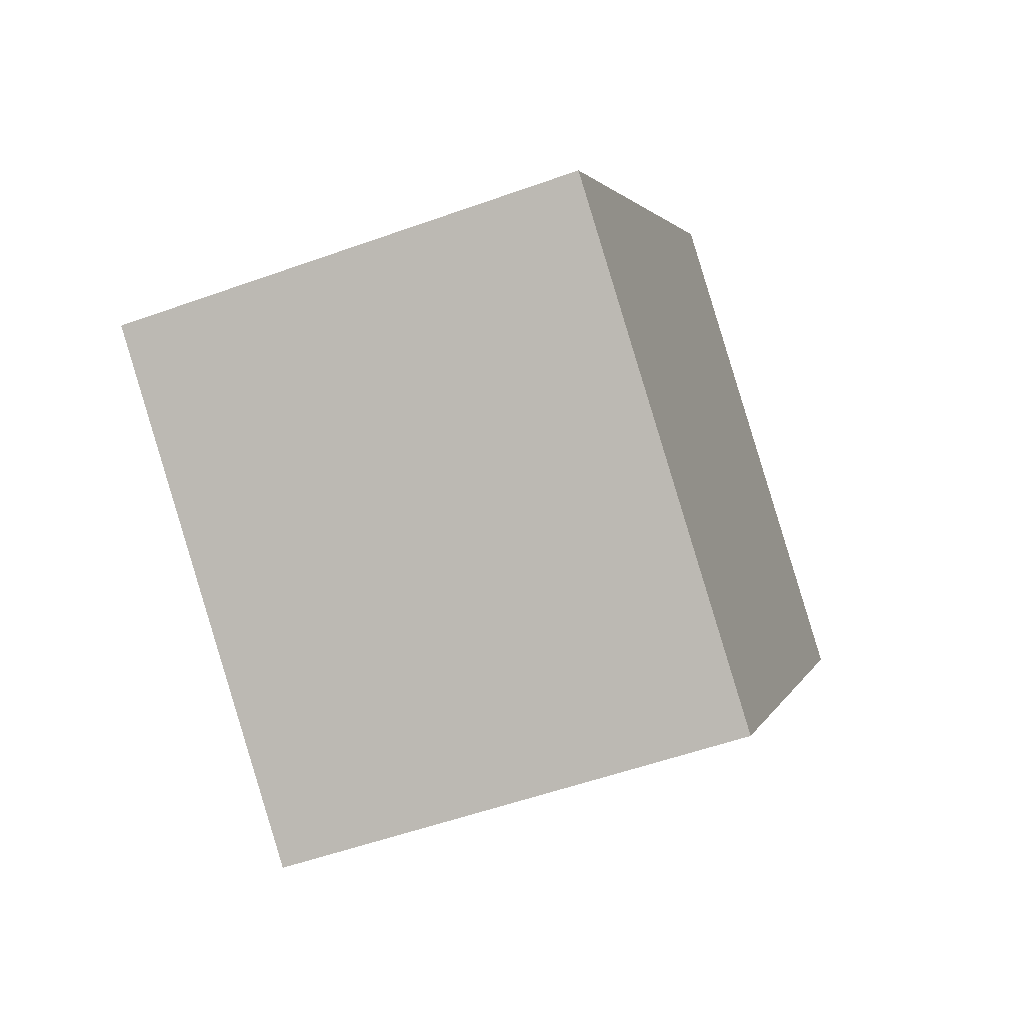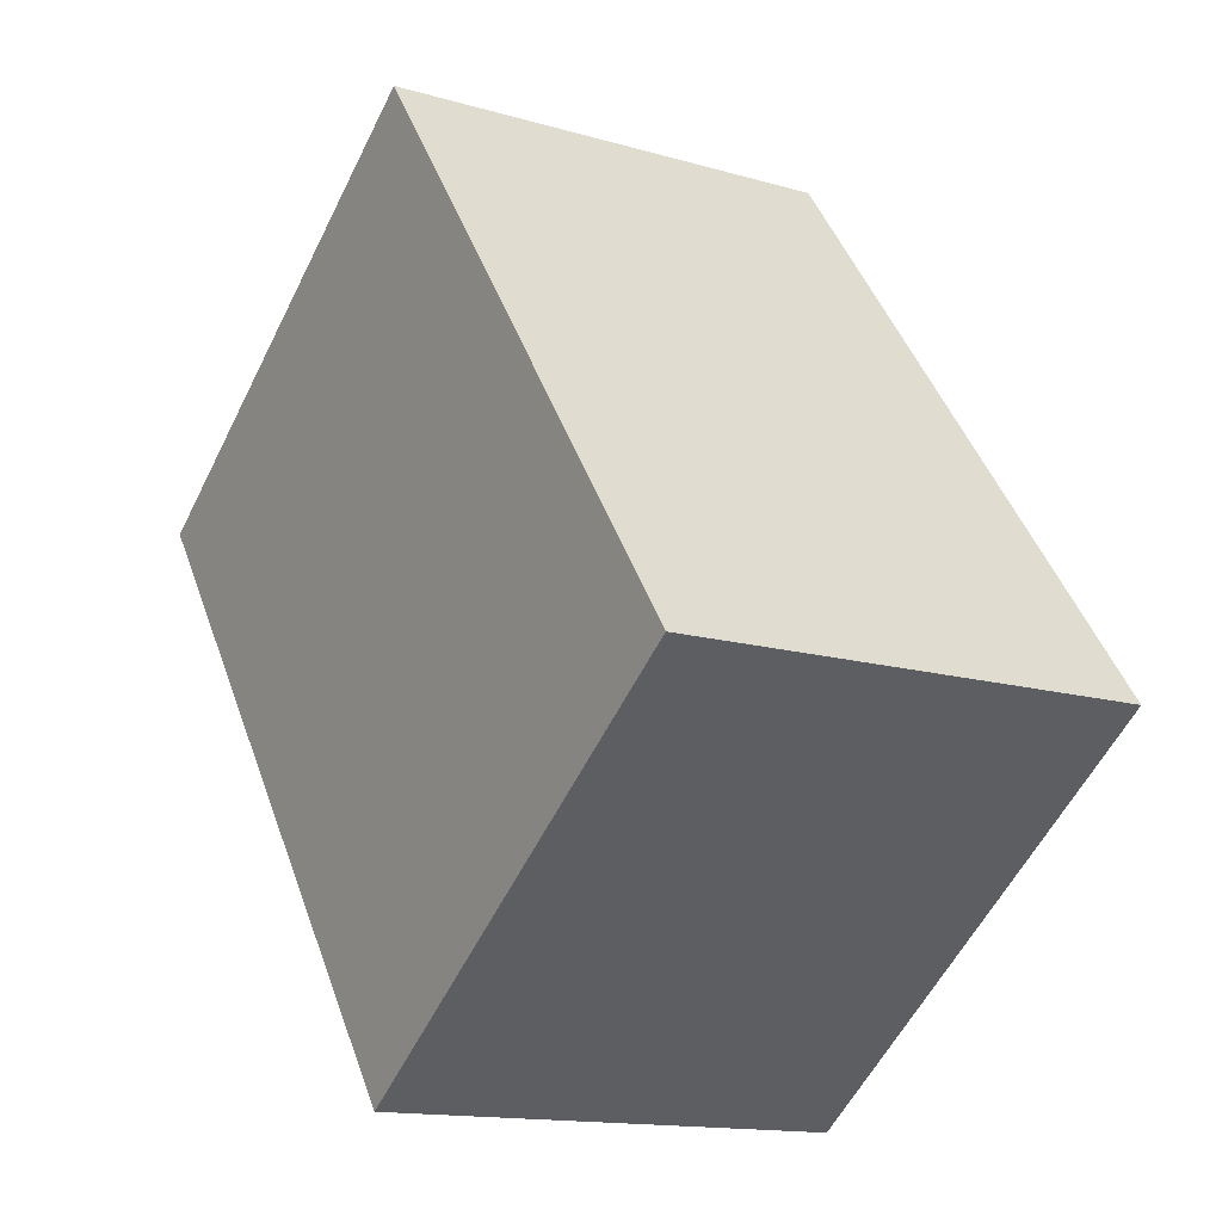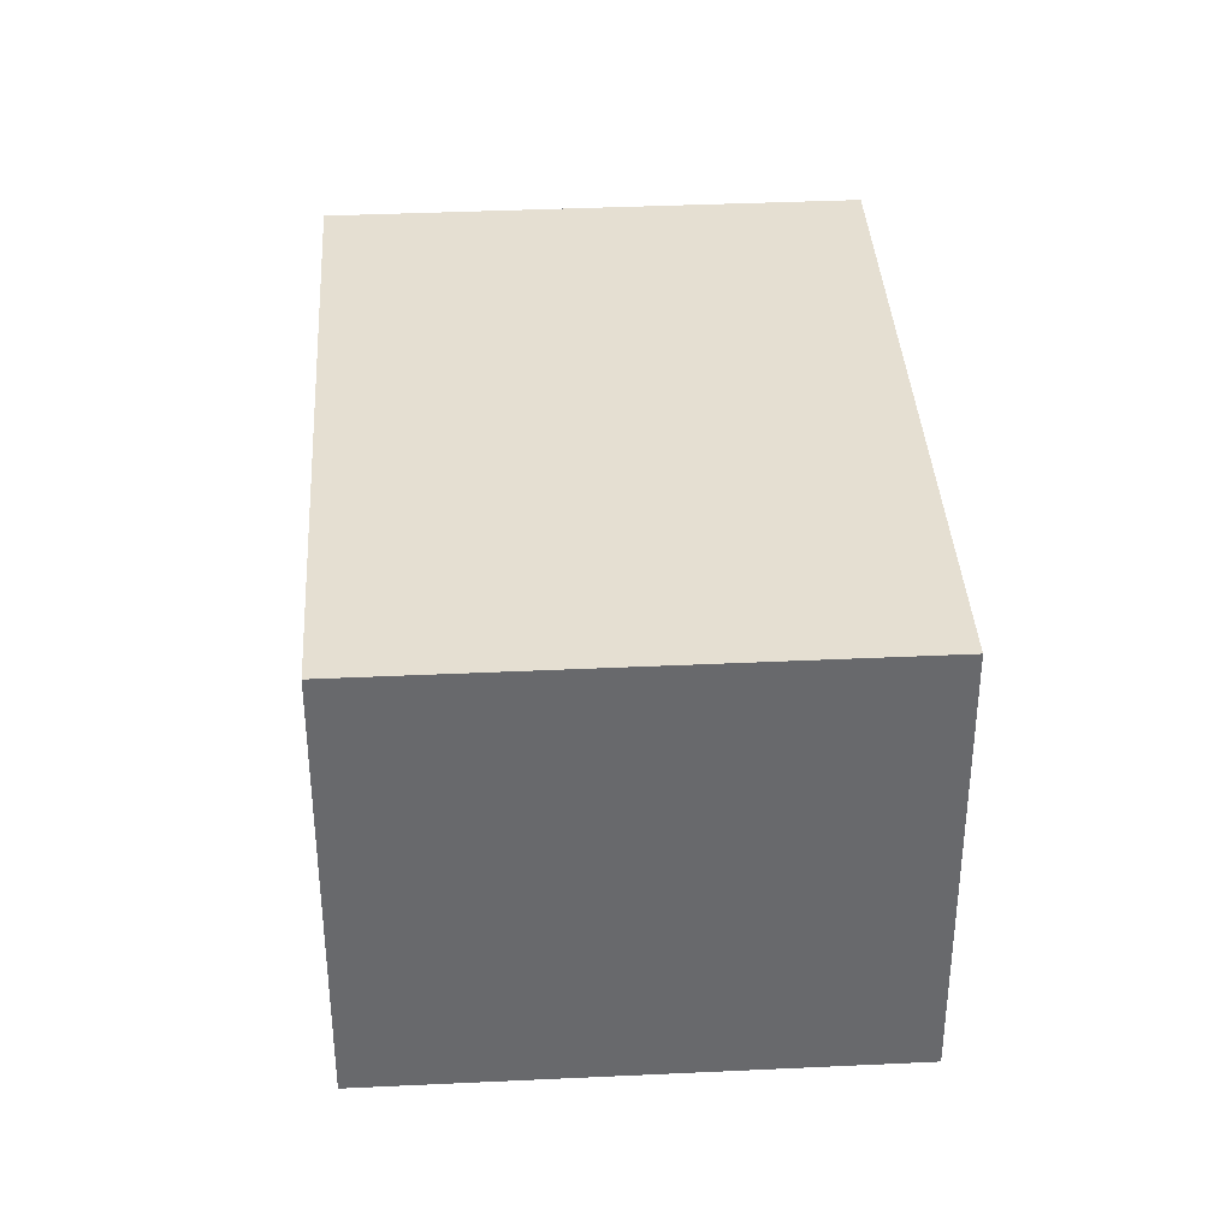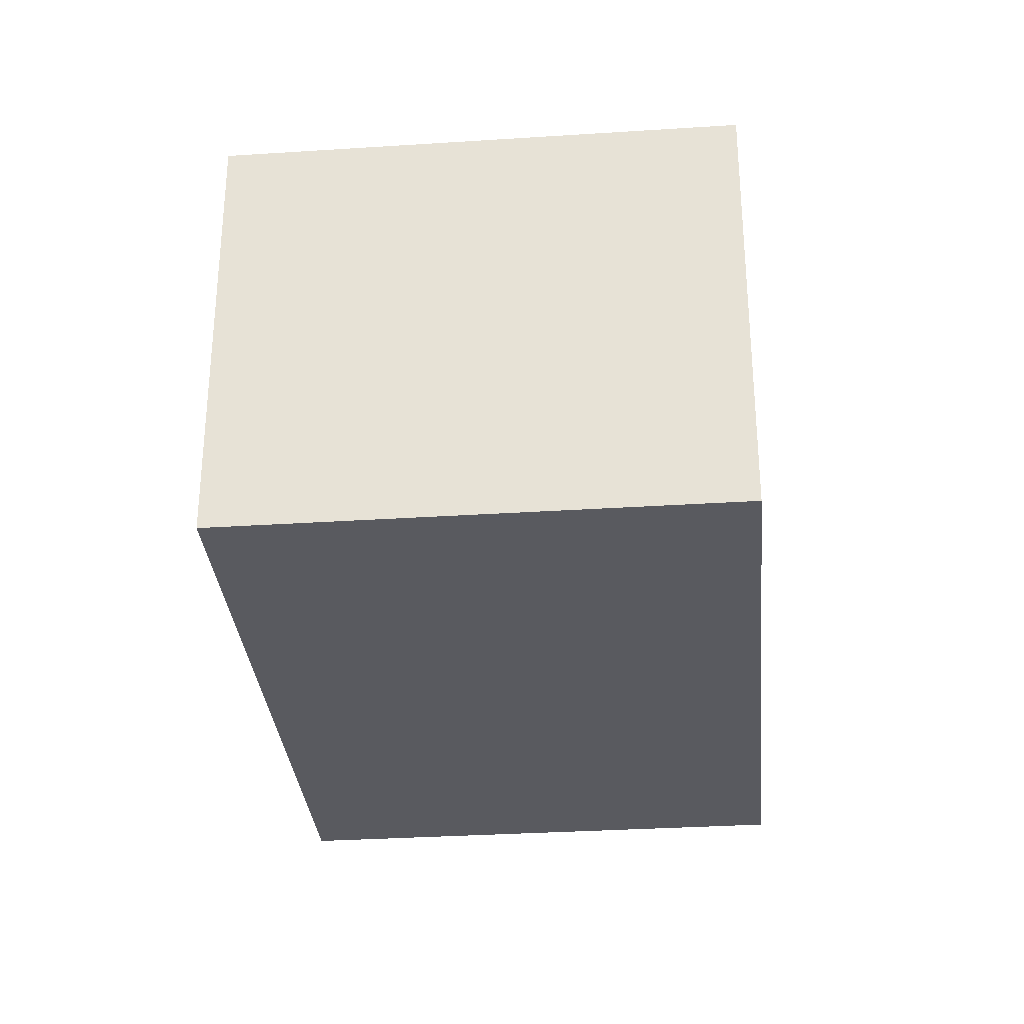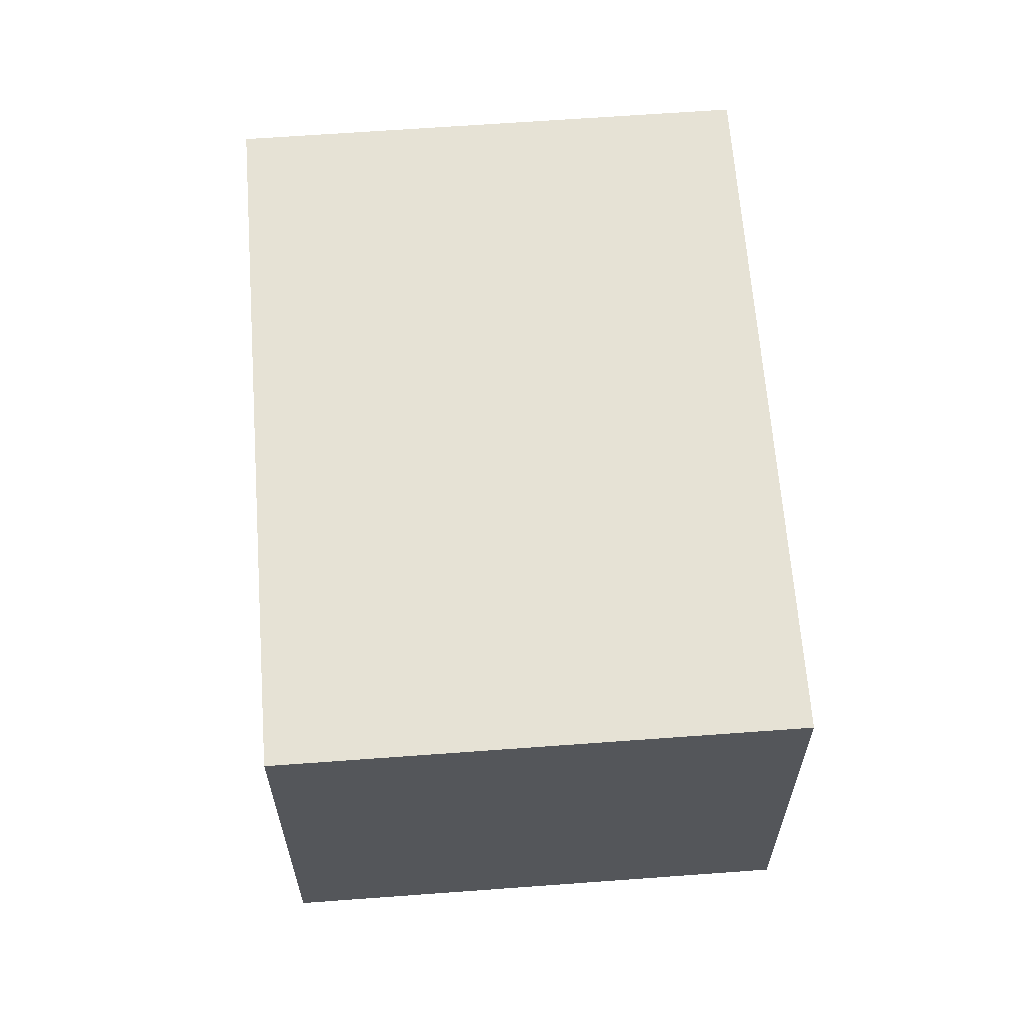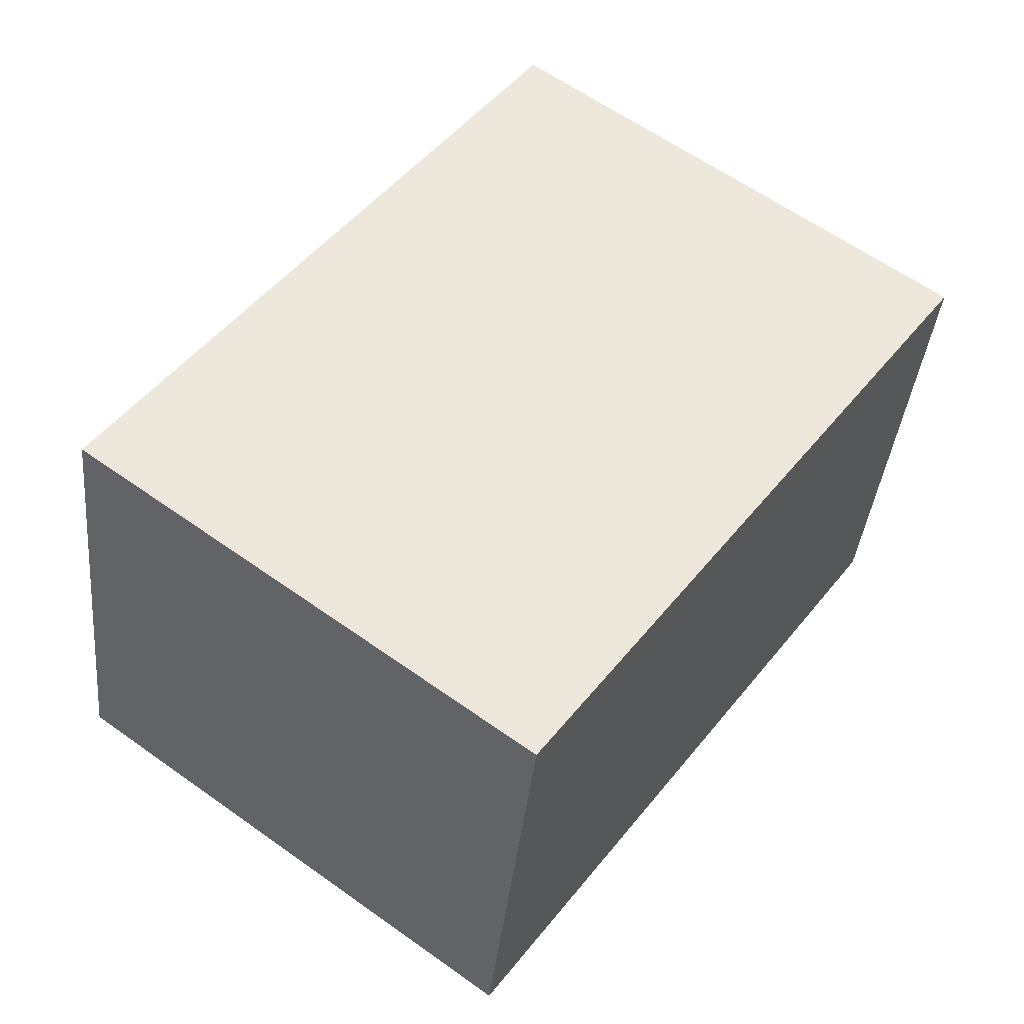
<metadata>
{"format":"obj","ext":"obj","renderer":"f3d","projection":"perspective","resolution":1024,"background":"white","views":[{"elev":-53.7,"azim":-69.0,"up":"+Z"},{"elev":-14.2,"azim":-122.7,"up":"+Z"},{"elev":37.4,"azim":-147.3,"up":"+Y"},{"elev":-31.9,"azim":-138.6,"up":"+Y"},{"elev":63.9,"azim":-148.1,"up":"+Y"},{"elev":-38.3,"azim":-5.6,"up":"+Z"}]}
</metadata>
<code>
v  2.135 2.271 2.921
v  2.125 2.271 -1.553
v  0 2.271 1.391e-16
v  4.26 2.271 1.367
v  2.125 9.509e-17 -1.553
v  0 0 0
v  2.135 -1.789e-16 2.921
v  4.26 -8.37e-17 1.367
g defaultobject
f 1 2 3
f 2 1 4
f 5 3 2
f 3 5 6
f 6 1 3
f 1 6 7
f 7 4 1
f 4 7 8
f 8 2 4
f 2 8 5
f 5 7 6
f 7 5 8

</code>
